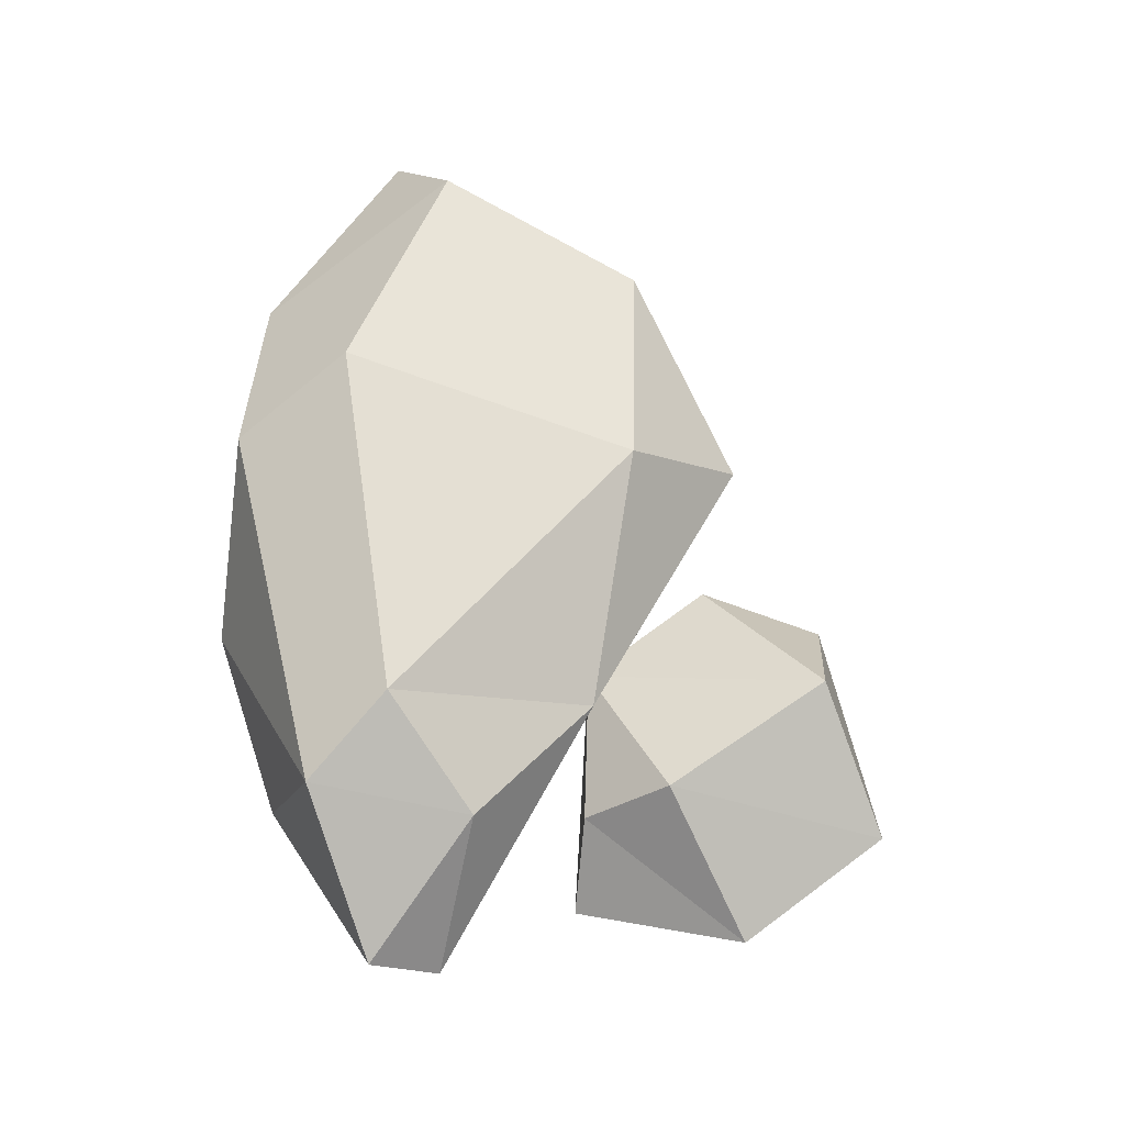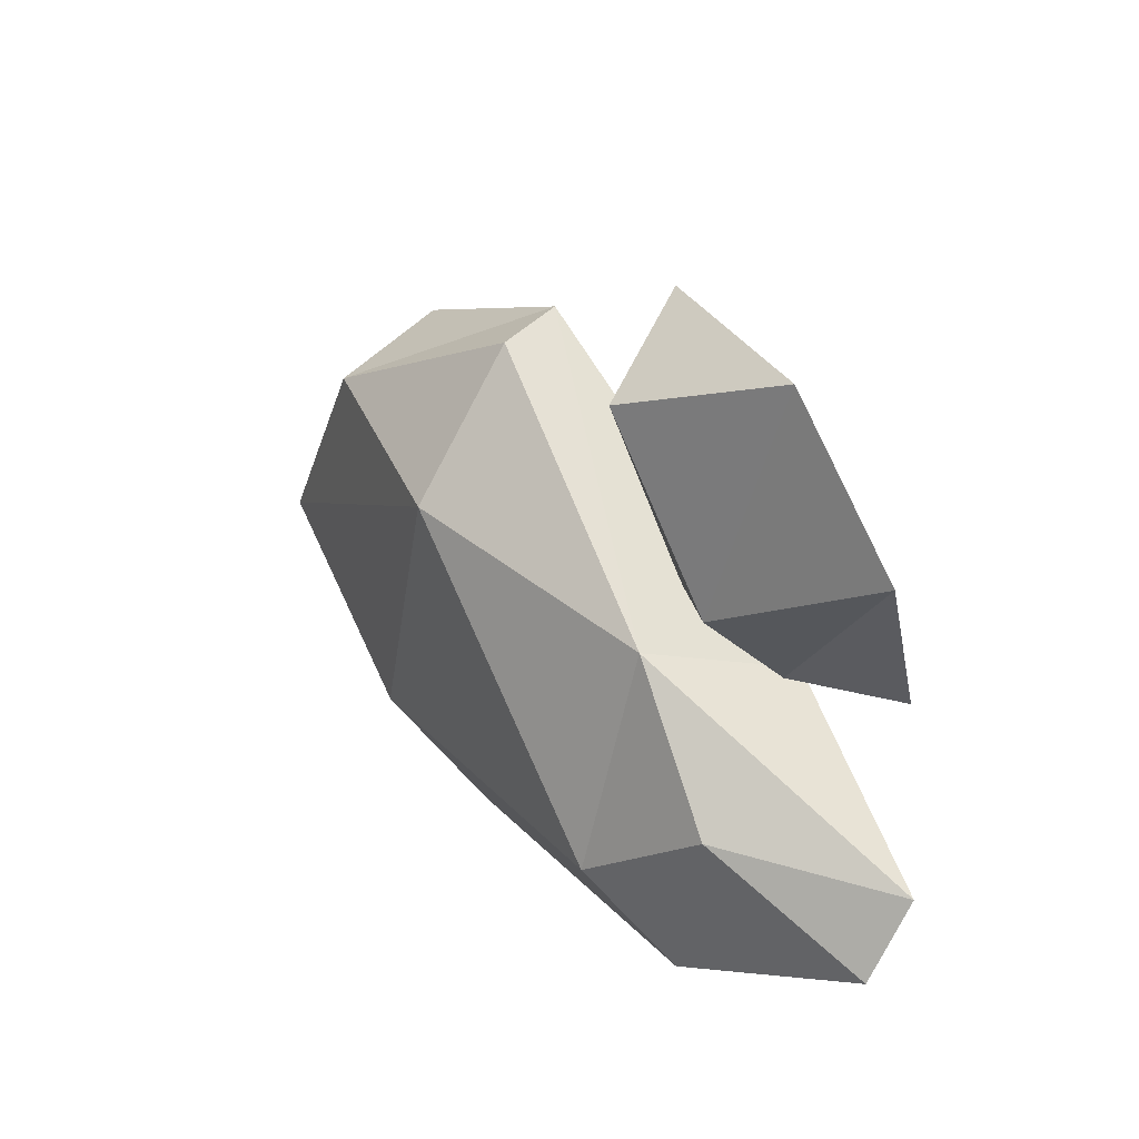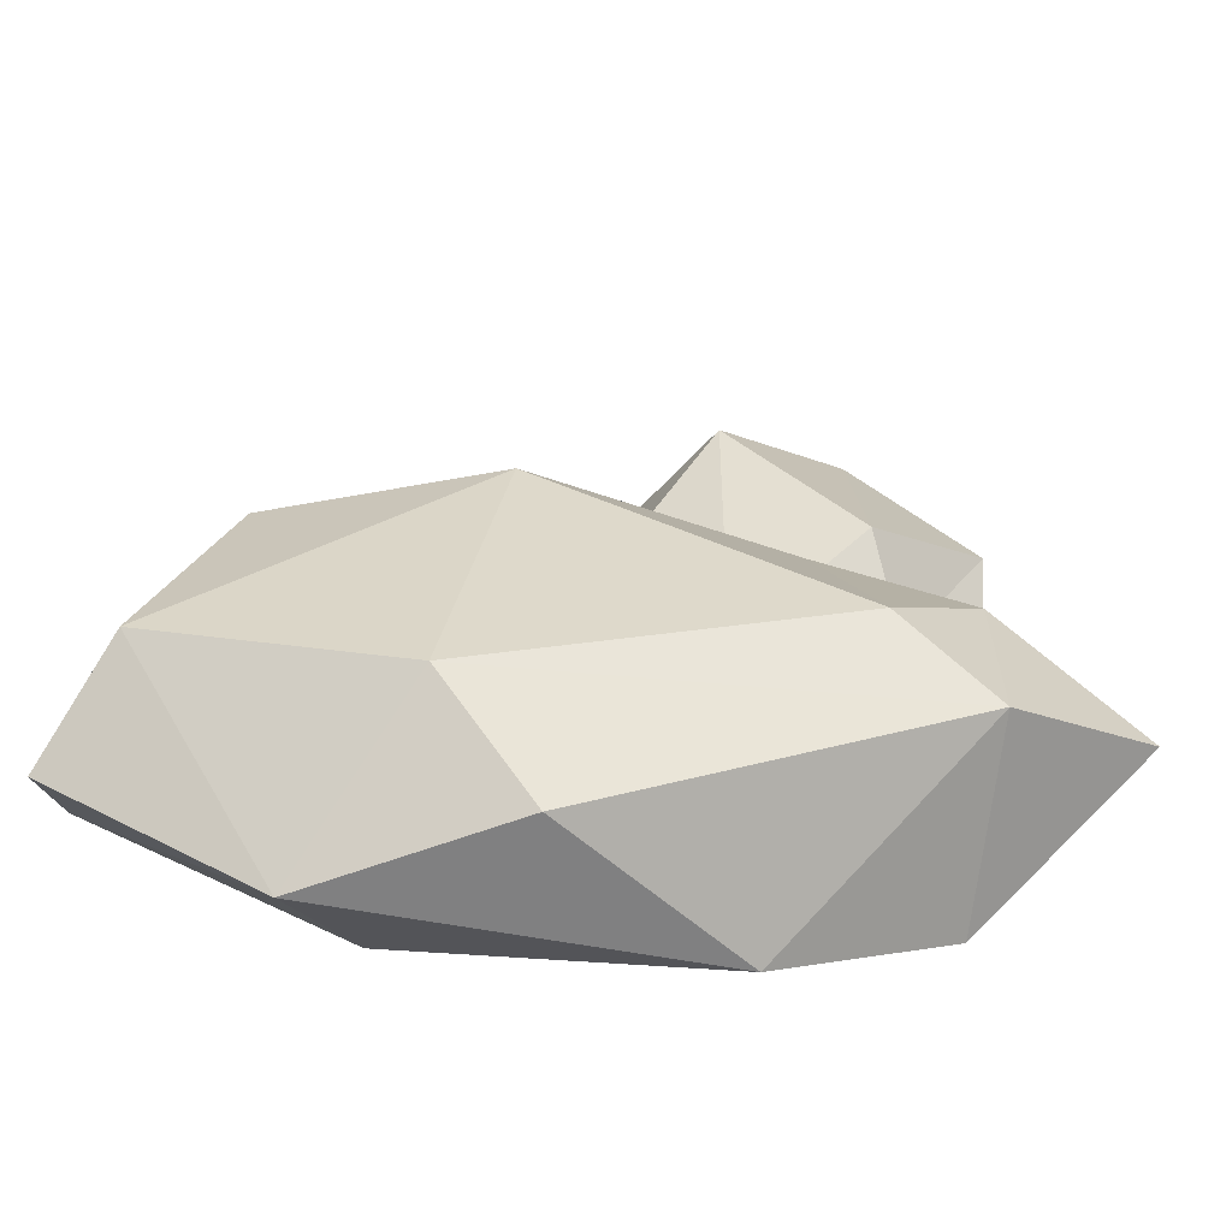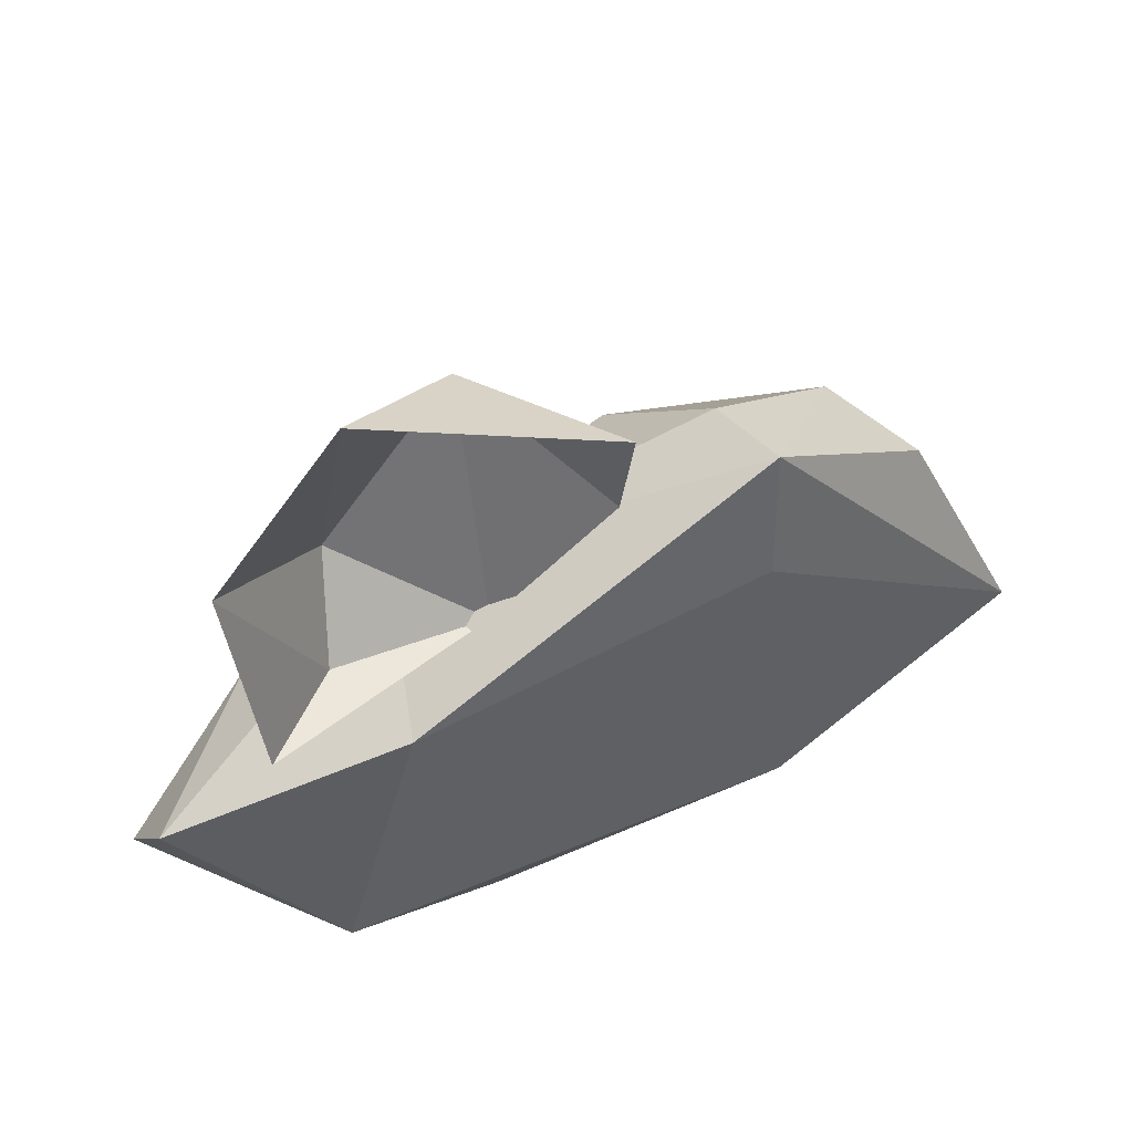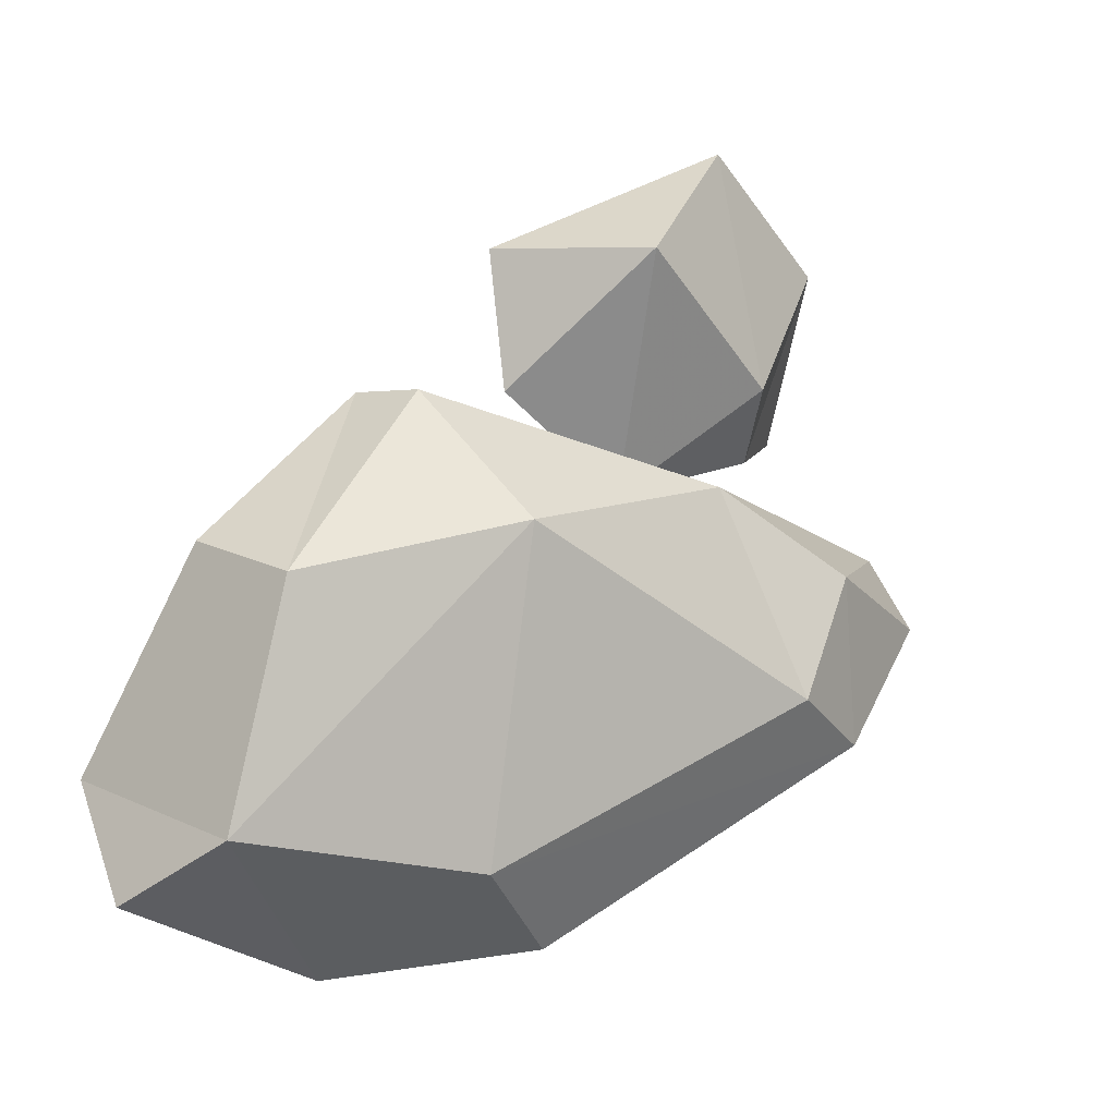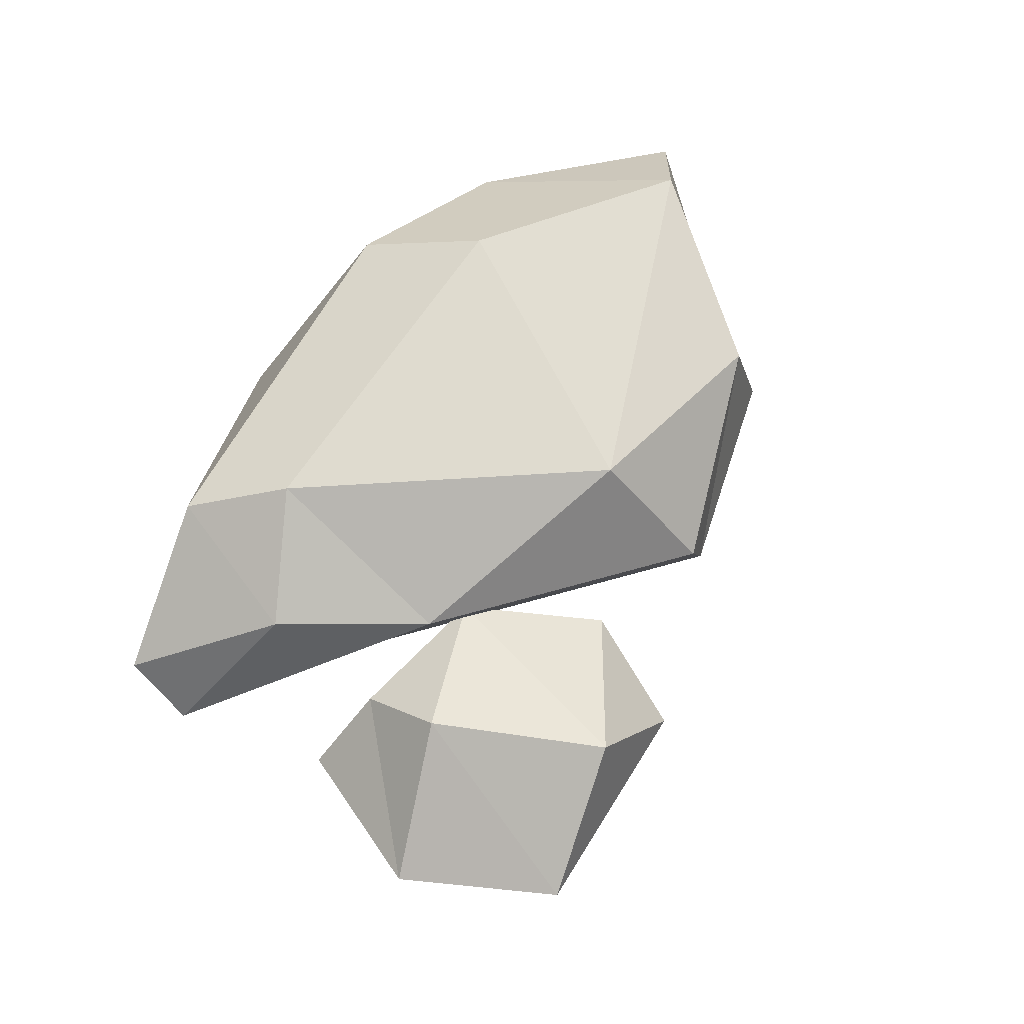
<metadata>
{"format":"obj","ext":"obj","renderer":"f3d","projection":"perspective","resolution":1024,"background":"white","views":[{"elev":68.1,"azim":-80.8,"up":"+Y"},{"elev":46.2,"azim":-122.8,"up":"+Z"},{"elev":-55.9,"azim":175.2,"up":"+Z"},{"elev":51.7,"azim":-27.9,"up":"+Z"},{"elev":9.9,"azim":146.5,"up":"+Z"},{"elev":69.5,"azim":-38.1,"up":"+Y"}]}
</metadata>
<code>
g Rocks_Round_m_02_Collider
v 0.3513 0.04363 0.4483
v -0.4049 0.004855 0.1226
v 0.3275 -0.001529 0.1864
v -0.5874 0.3865 -0.2873
v -0.591 0.346 0.04967
v -0.3972 0.4682 -0.1529
v 0.9299 0.209 -0.4023
v 0.8073 0.4001 -0.2547
v 0.9022 -0.000864 -0.2241
v -0.2171 0.06847 -0.5872
v 0.527 0.1853 -0.6228
v 0.396 -0.001131 -0.511
v -0.5655 1.1e-05 -0.4073
v 0.1387 0.3529 -0.5871
v 0.7125 0.1043 0.2102
v -0.8657 0.09648 0.01838
v -0.3105 0.2932 0.2474
v 0.3225 0.465 -0.3812
v 0.2084 0.4345 0.2485
v -0.8906 0.2045 -0.1159
v 0.6554 0.3456 0.1856
v 0.3001 0.186 0.4638
v -0.441 0.1058 0.8821
v -0.4423 0.2584 0.4259
v -0.6982 0.07921 0.629
v -0.1904 0.1211 0.2199
v -0.1723 0.2715 0.7127
v 0.04994 0.08472 0.436
v 0.02967 -8e-06 0.7042
v -0.5021 0.1242 0.261
v -0.6721 -0.01798 0.2688
f 1 2 3
f 4 5 6
f 7 8 9
f 10 11 12
f 12 13 10
f 10 4 14
f 9 3 12
f 11 9 12
f 9 15 1
f 16 13 2
f 5 16 17
f 18 19 8
f 16 5 20
f 17 6 5
f 14 11 10
f 15 9 21
f 4 18 14
f 1 15 21
f 4 13 20
f 3 13 12
f 19 22 21
f 1 17 2
f 11 8 7
f 14 18 11
f 19 18 6
f 22 1 21
f 23 24 25
f 26 27 28
f 24 27 26
f 29 28 27
f 25 30 31
f 4 20 5
f 10 13 4
f 3 9 1
f 8 19 21
f 11 7 9
f 16 2 17
f 17 19 6
f 8 21 9
f 4 6 18
f 20 13 16
f 3 2 13
f 19 17 22
f 1 22 17
f 11 18 8
f 23 27 24
f 26 30 24
f 26 31 30
f 23 29 27
f 25 24 30

</code>
